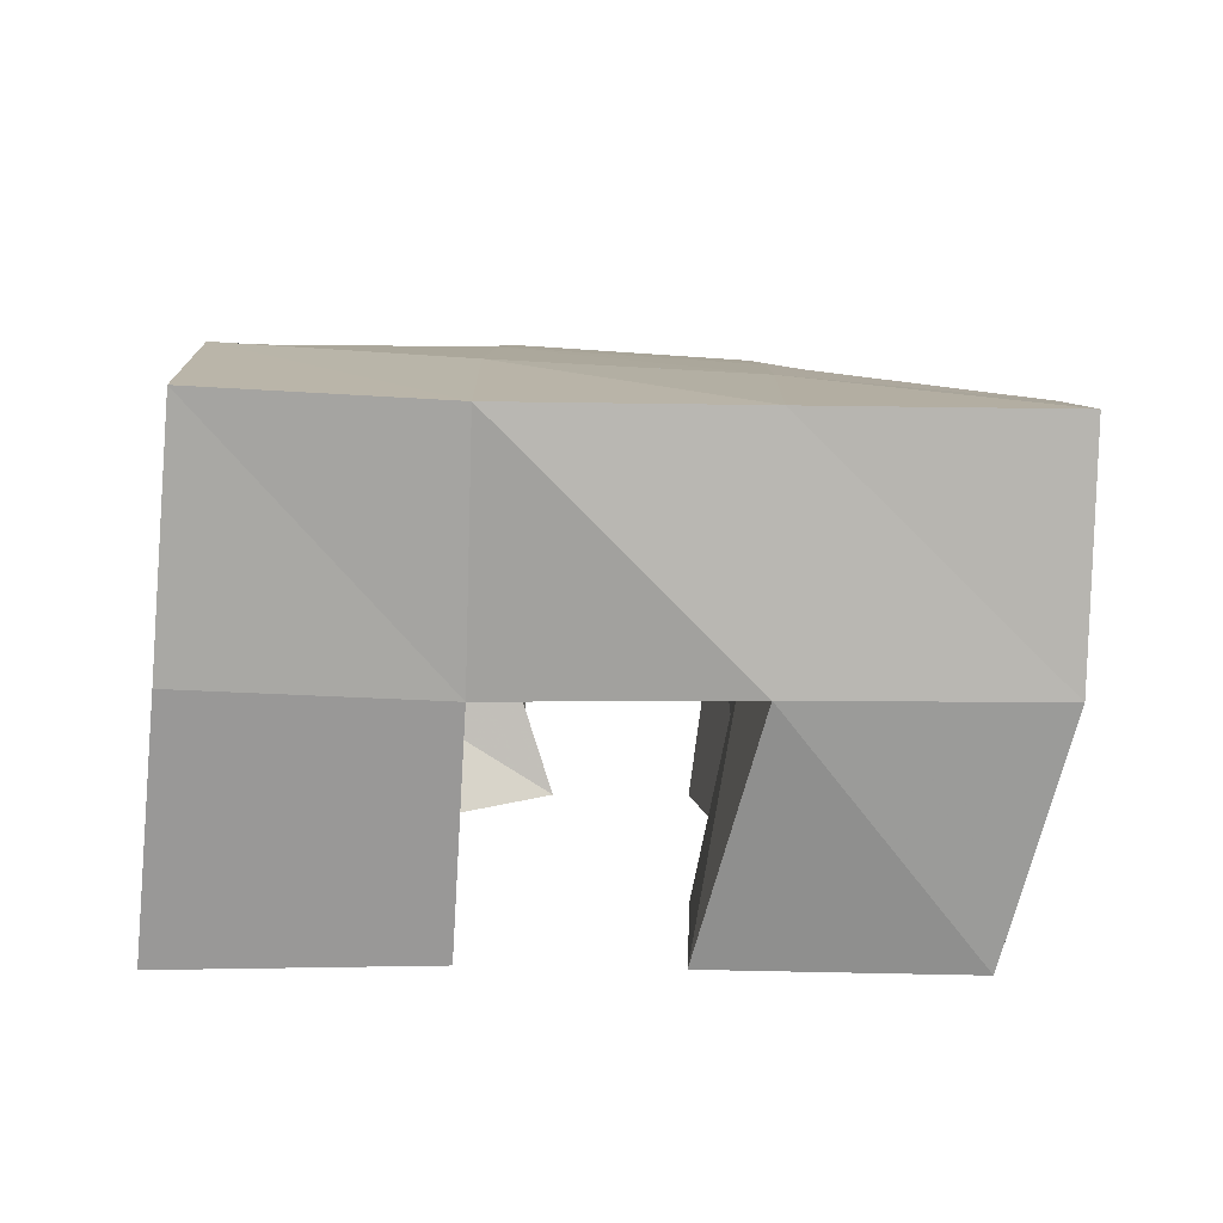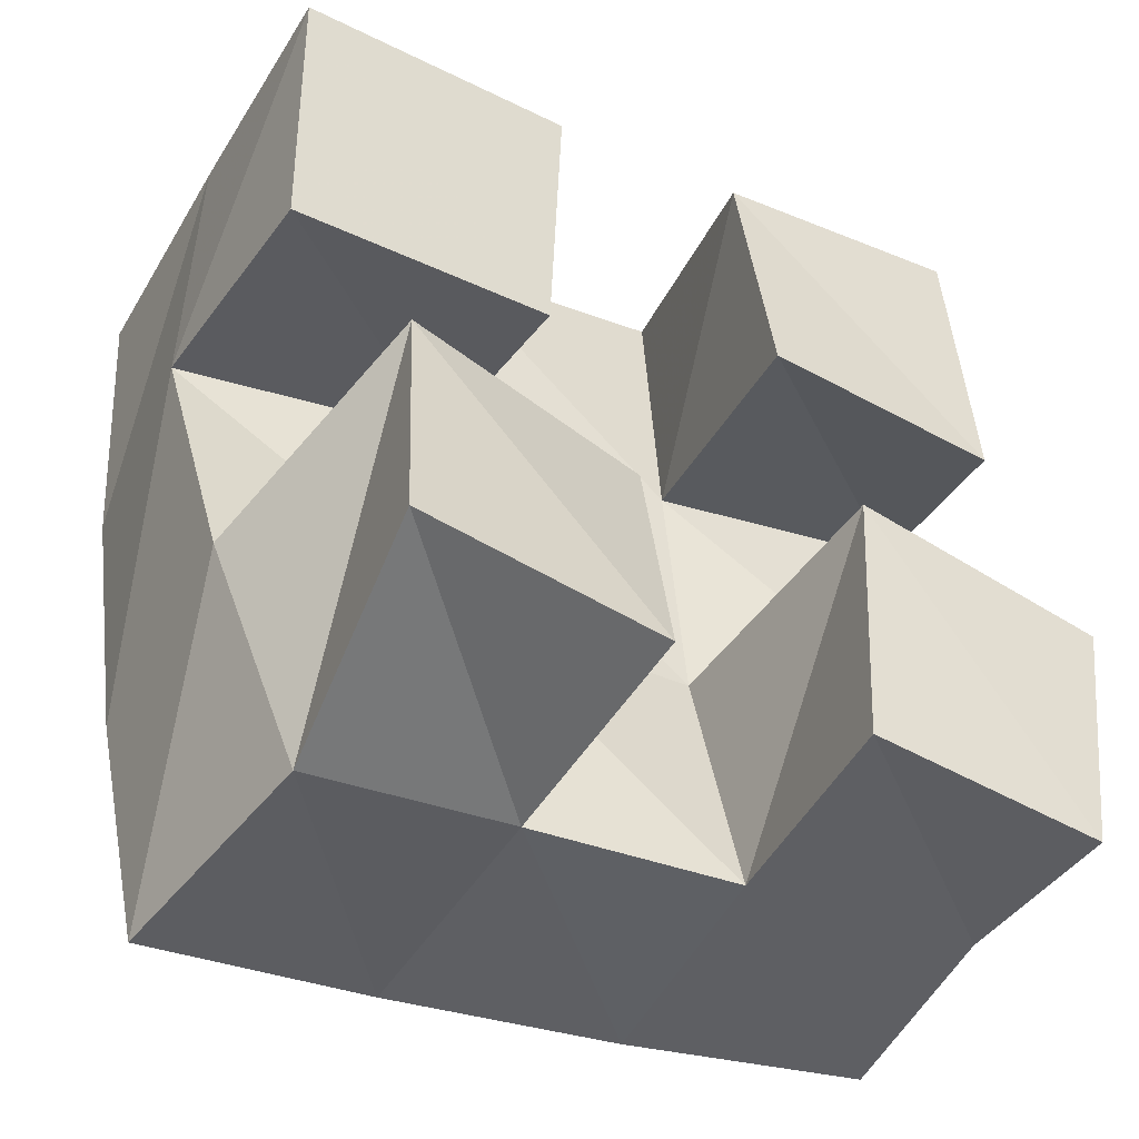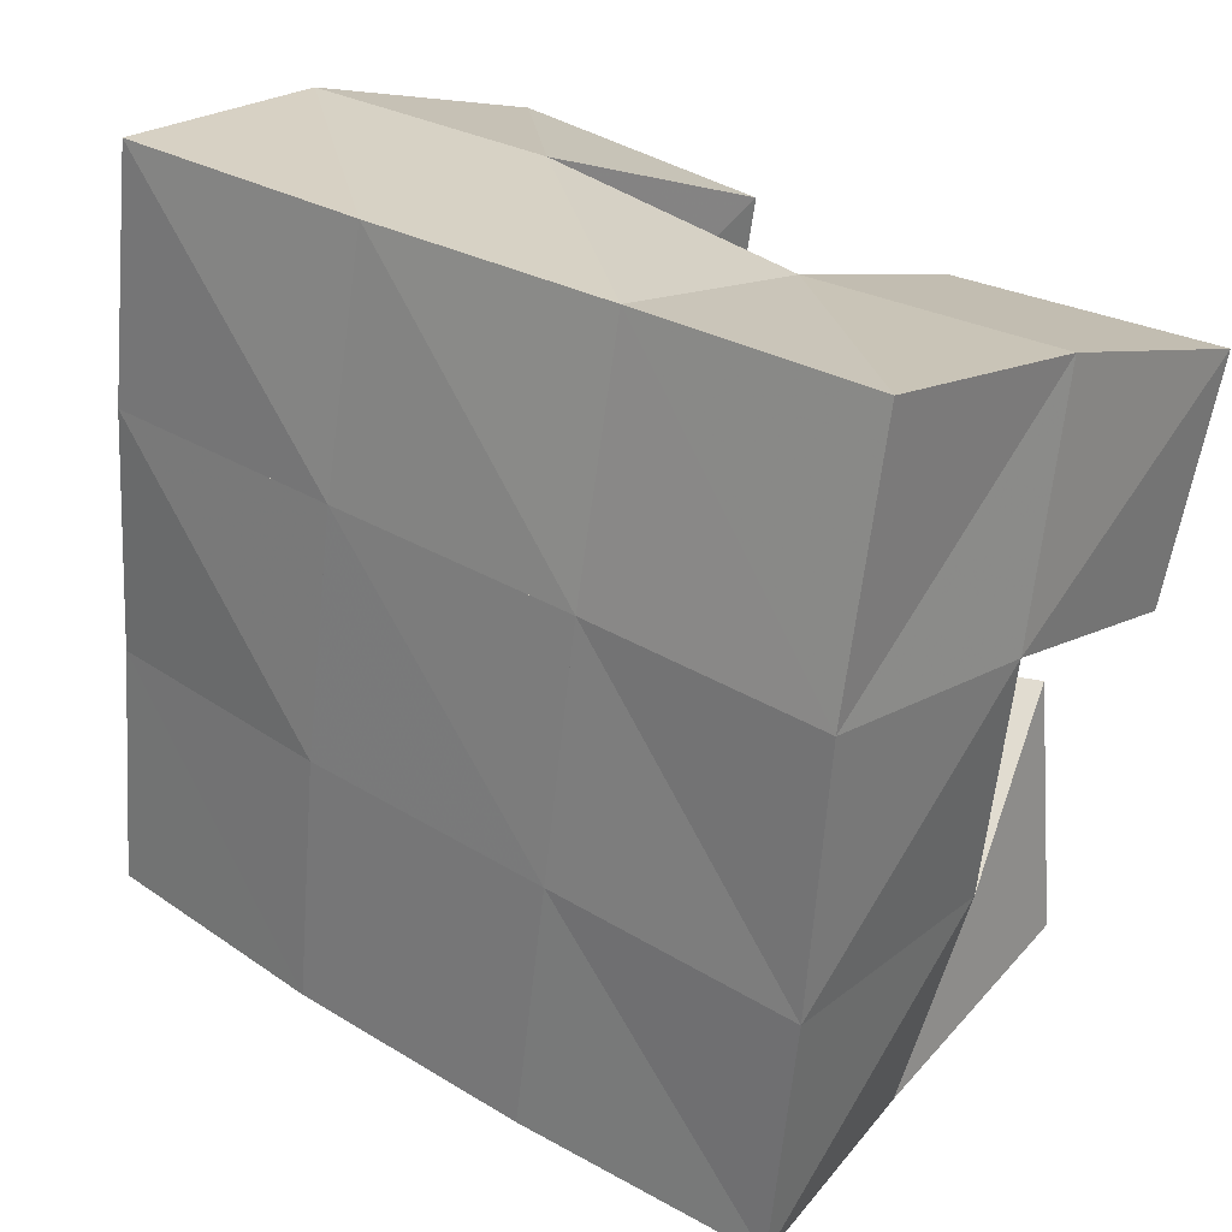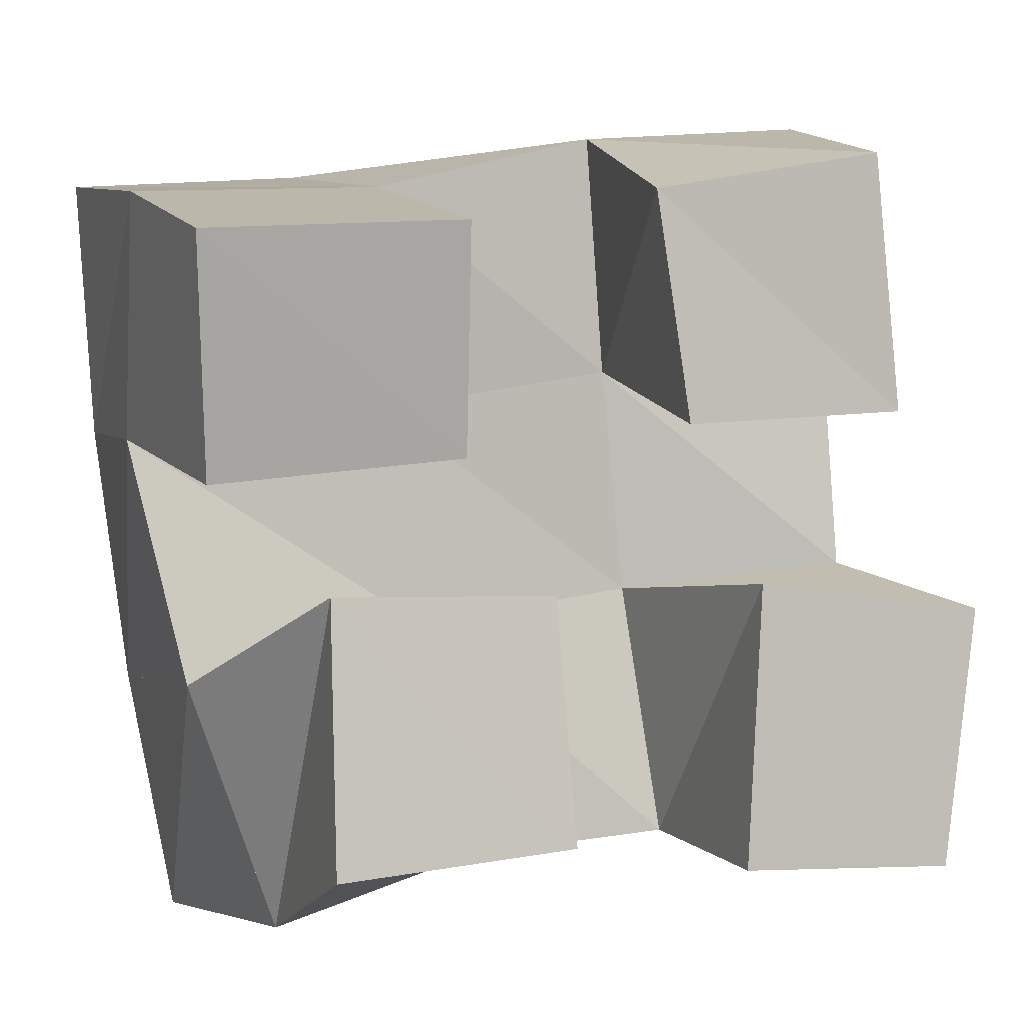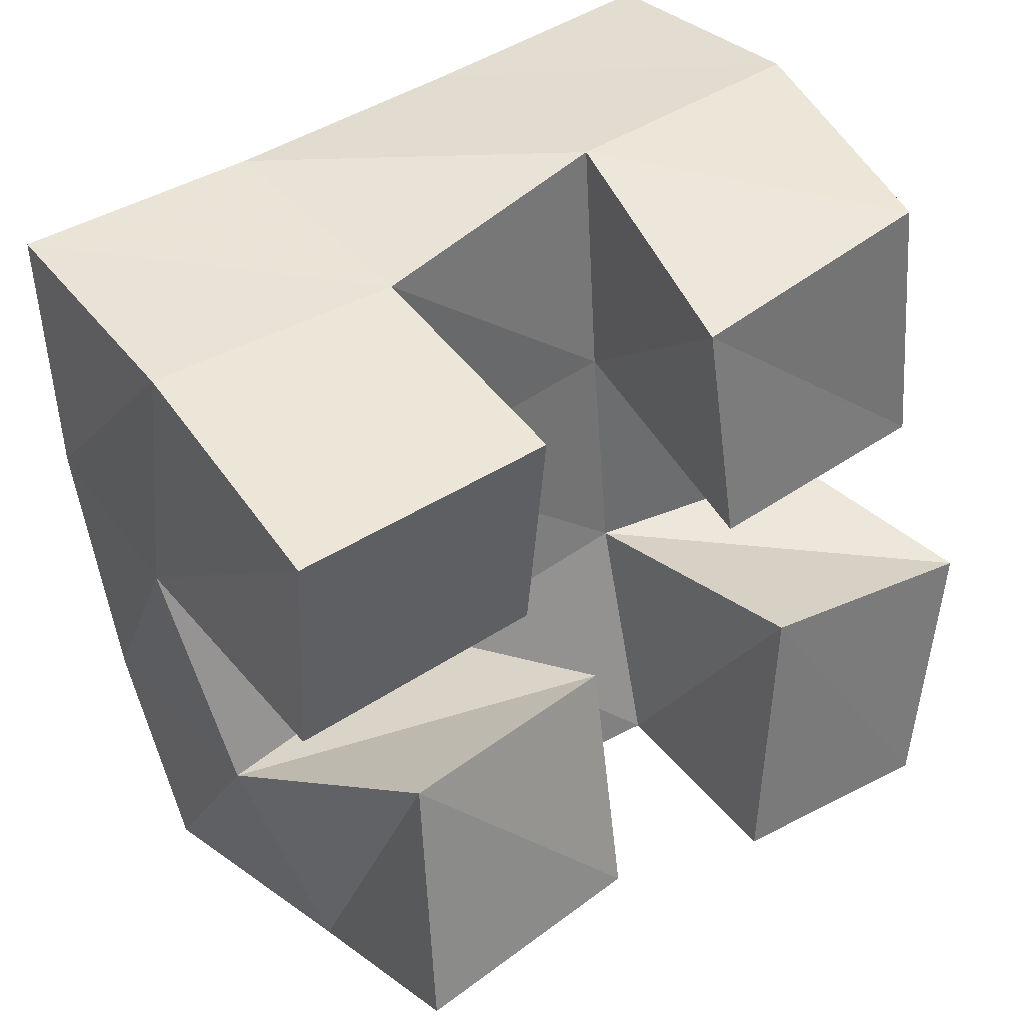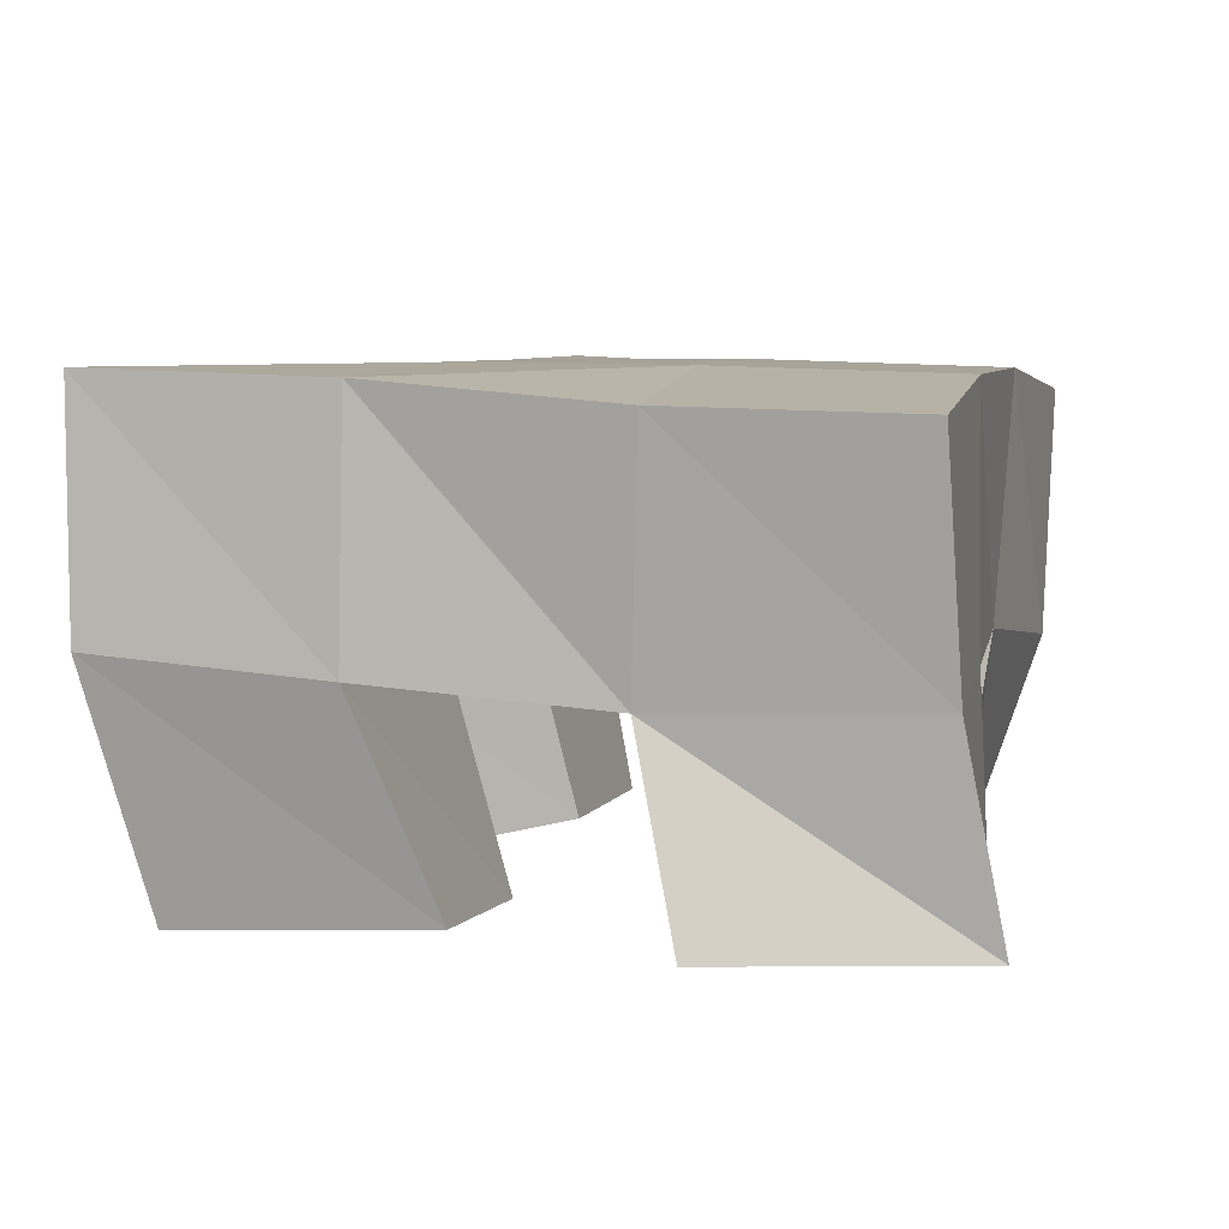
<metadata>
{"format":"obj","ext":"obj","renderer":"f3d","projection":"perspective","resolution":1024,"background":"white","views":[{"elev":8.6,"azim":-7.3,"up":"+Y"},{"elev":-46.2,"azim":-32.0,"up":"+Z"},{"elev":22.9,"azim":-145.7,"up":"+Z"},{"elev":0.8,"azim":-26.5,"up":"+Z"},{"elev":33.1,"azim":-38.9,"up":"+Z"},{"elev":2.7,"azim":96.8,"up":"+Y"}]}
</metadata>
<code>
v 1.848 0.1 0.7455
v 1.854 0.1466 0.7295
v 1.9 0.1051 0.7478
v 1.899 0.15 0.7405
v 1.849 0.1055 0.7974
v 1.838 0.1521 0.778
v 1.9 0.1138 0.7962
v 1.888 0.1524 0.789
v 1.922 0.1 0.8297
v 1.931 0.151 0.842
v 1.973 0.1023 0.833
v 1.983 0.1447 0.8493
v 1.915 0.1001 0.8752
v 1.926 0.1497 0.8915
v 1.966 0.1 0.8851
v 1.977 0.1491 0.8967
v 1.827 0.1102 0.818
v 1.828 0.16 0.8269
v 1.879 0.1098 0.823
v 1.881 0.153 0.8337
v 1.821 0.1 0.8633
v 1.826 0.151 0.8753
v 1.875 0.1 0.8673
v 1.877 0.1482 0.8786
v 1.936 0.1007 0.7416
v 1.942 0.1457 0.7436
v 1.984 0.1 0.7393
v 1.989 0.141 0.747
v 1.939 0.1 0.7983
v 1.937 0.1531 0.7954
v 1.991 0.1 0.7923
v 1.984 0.1401 0.8006
v 1.85 0.1974 0.7271
v 1.899 0.1997 0.7367
v 1.841 0.2023 0.7765
v 1.891 0.2019 0.7856
v 1.835 0.2055 0.8292
v 1.884 0.2025 0.8357
v 1.83 0.2013 0.8816
v 1.878 0.1985 0.886
v 1.949 0.1964 0.7439
v 1.943 0.1985 0.7931
v 1.935 0.1996 0.8423
v 1.928 0.1978 0.8912
v 1.998 0.1881 0.7497
v 1.993 0.19 0.7985
v 1.986 0.1949 0.8478
v 1.978 0.1971 0.8971
f 1 2 4
f 3 1 4
f 2 6 8
f 4 2 8
f 6 5 7
f 8 6 7
f 5 1 3
f 7 5 3
f 8 7 3
f 4 8 3
f 2 1 5
f 6 2 5
f 9 10 12
f 11 9 12
f 10 14 16
f 12 10 16
f 14 13 15
f 16 14 15
f 13 9 11
f 15 13 11
f 16 15 11
f 12 16 11
f 10 9 13
f 14 10 13
f 17 18 20
f 19 17 20
f 18 22 24
f 20 18 24
f 22 21 23
f 24 22 23
f 21 17 19
f 23 21 19
f 24 23 19
f 20 24 19
f 18 17 21
f 22 18 21
f 25 26 28
f 27 25 28
f 26 30 32
f 28 26 32
f 30 29 31
f 32 30 31
f 29 25 27
f 31 29 27
f 32 31 27
f 28 32 27
f 26 25 29
f 30 26 29
f 2 33 34
f 4 2 34
f 33 35 36
f 34 33 36
f 35 6 8
f 36 35 8
f 6 2 4
f 8 6 4
f 36 8 4
f 34 36 4
f 33 2 6
f 35 33 6
f 6 35 36
f 8 6 36
f 35 37 38
f 36 35 38
f 37 18 20
f 38 37 20
f 18 6 8
f 20 18 8
f 38 20 8
f 36 38 8
f 35 6 18
f 37 35 18
f 18 37 38
f 20 18 38
f 37 39 40
f 38 37 40
f 39 22 24
f 40 39 24
f 22 18 20
f 24 22 20
f 40 24 20
f 38 40 20
f 37 18 22
f 39 37 22
f 4 34 41
f 26 4 41
f 34 36 42
f 41 34 42
f 36 8 30
f 42 36 30
f 8 4 26
f 30 8 26
f 42 30 26
f 41 42 26
f 34 4 8
f 36 34 8
f 8 36 42
f 30 8 42
f 36 38 43
f 42 36 43
f 38 20 10
f 43 38 10
f 20 8 30
f 10 20 30
f 43 10 30
f 42 43 30
f 36 8 20
f 38 36 20
f 20 38 43
f 10 20 43
f 38 40 44
f 43 38 44
f 40 24 14
f 44 40 14
f 24 20 10
f 14 24 10
f 44 14 10
f 43 44 10
f 38 20 24
f 40 38 24
f 26 41 45
f 28 26 45
f 41 42 46
f 45 41 46
f 42 30 32
f 46 42 32
f 30 26 28
f 32 30 28
f 46 32 28
f 45 46 28
f 41 26 30
f 42 41 30
f 30 42 46
f 32 30 46
f 42 43 47
f 46 42 47
f 43 10 12
f 47 43 12
f 10 30 32
f 12 10 32
f 47 12 32
f 46 47 32
f 42 30 10
f 43 42 10
f 10 43 47
f 12 10 47
f 43 44 48
f 47 43 48
f 44 14 16
f 48 44 16
f 14 10 12
f 16 14 12
f 48 16 12
f 47 48 12
f 43 10 14
f 44 43 14

</code>
